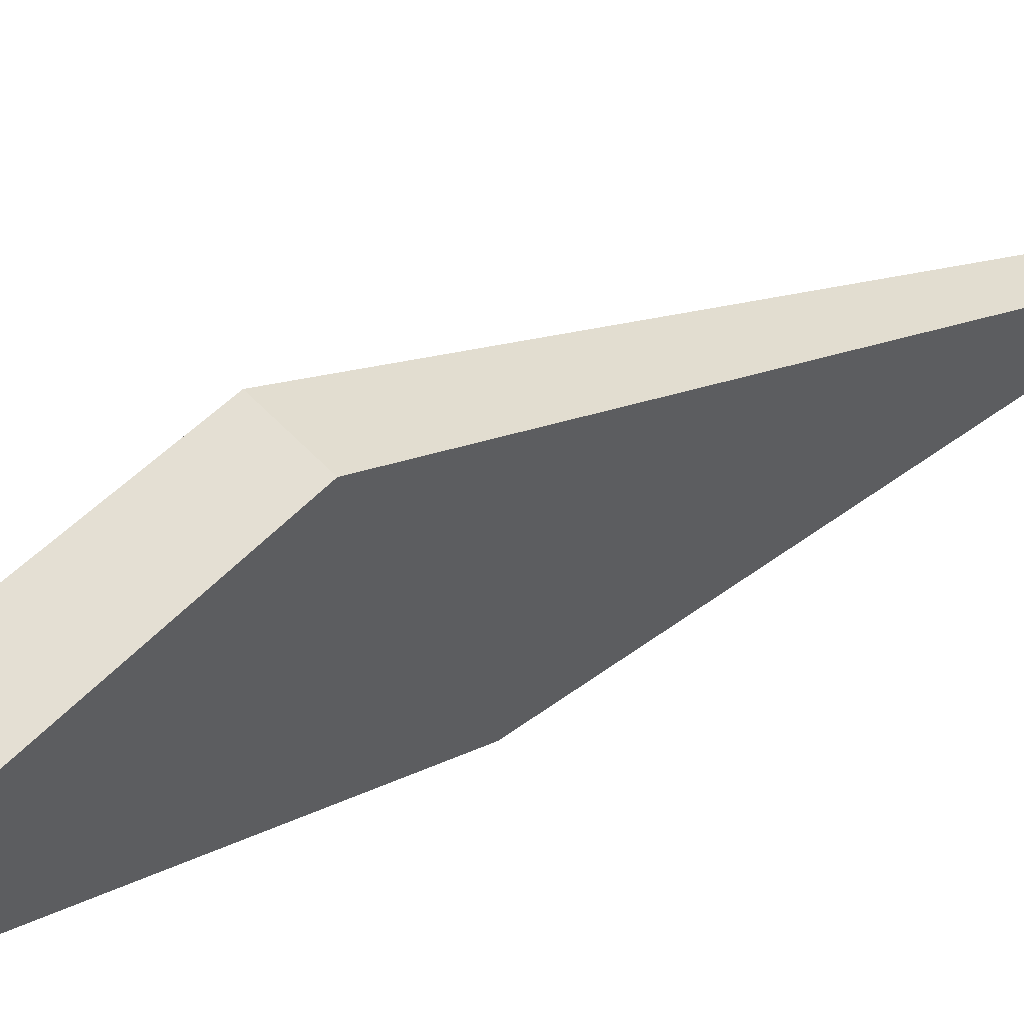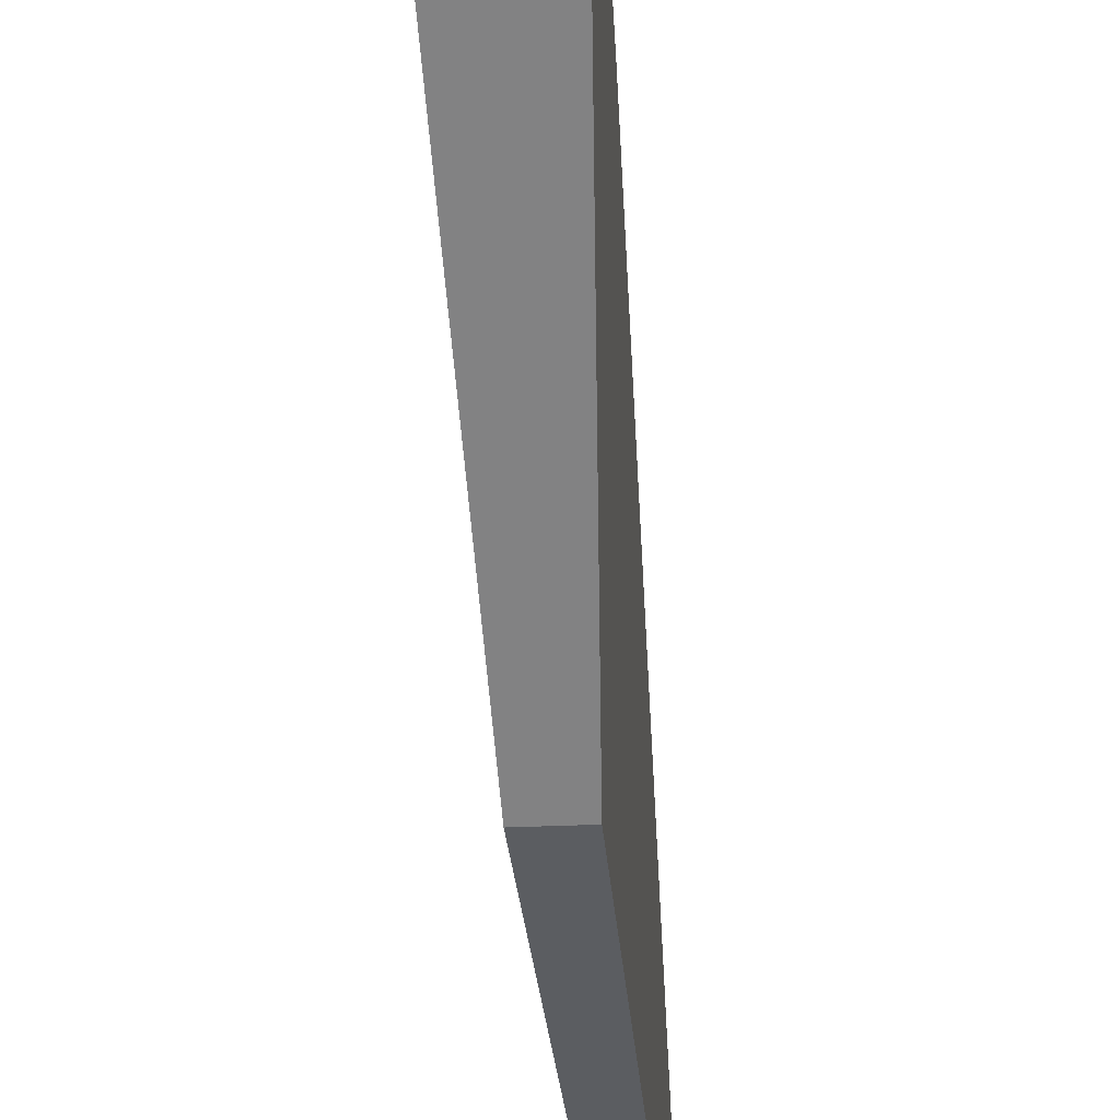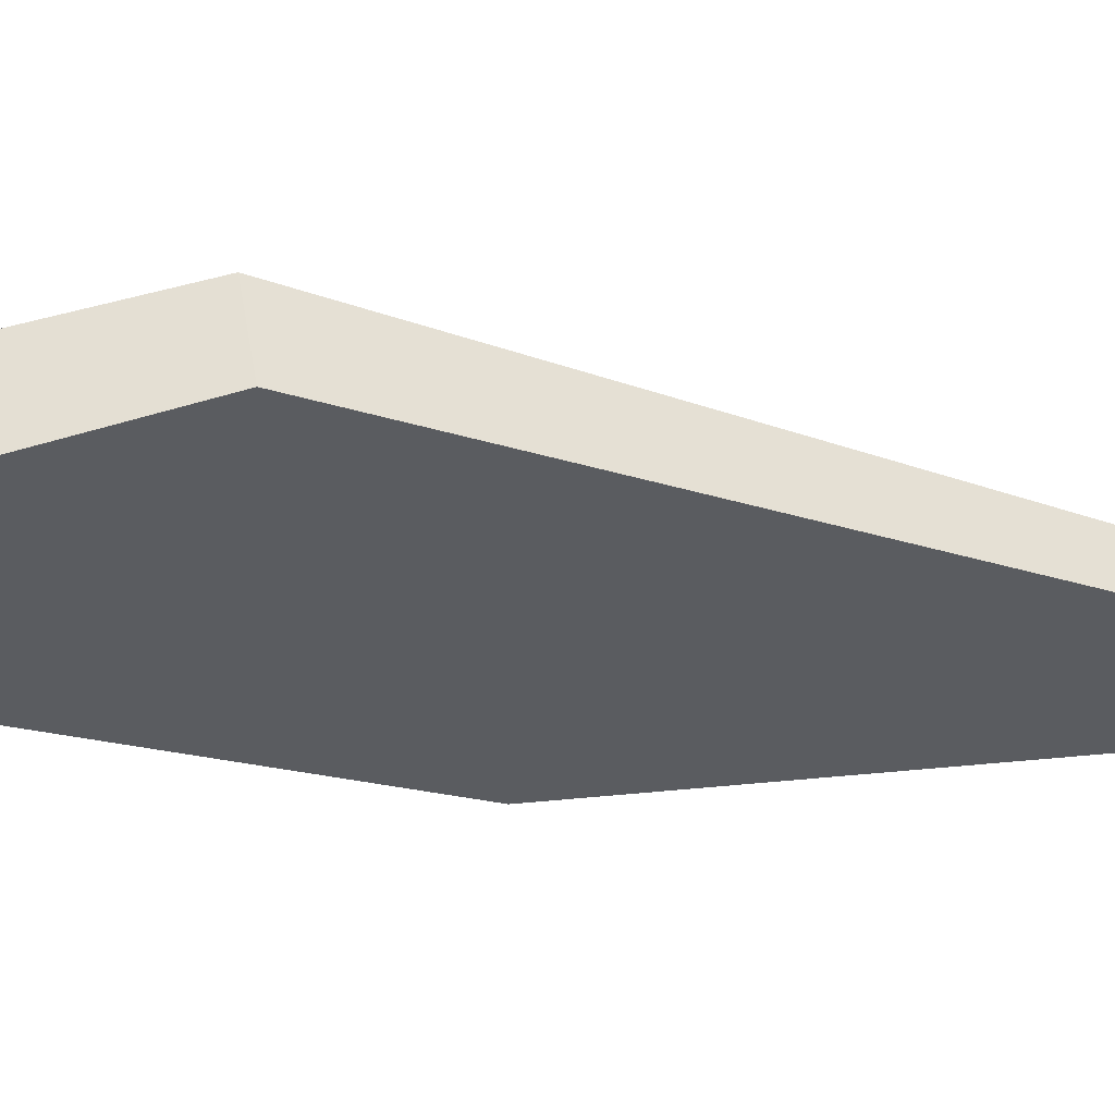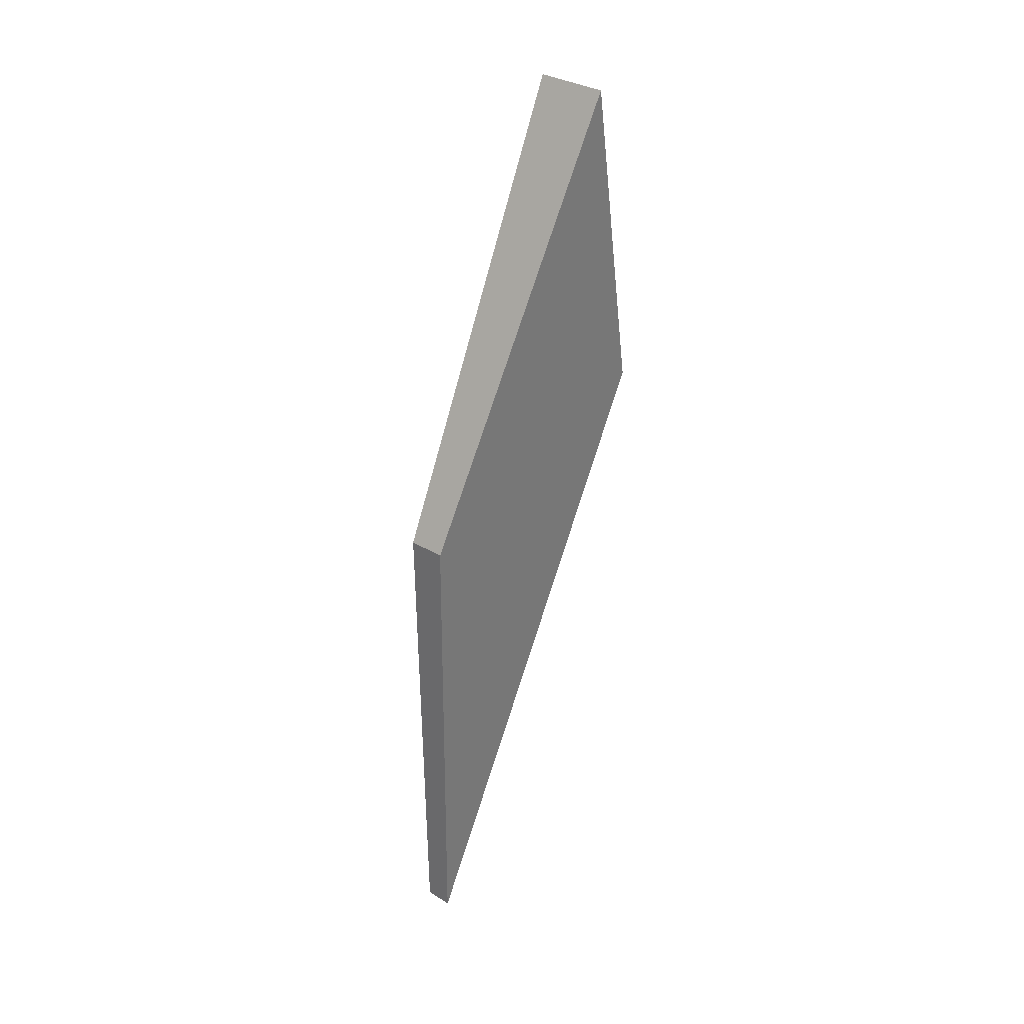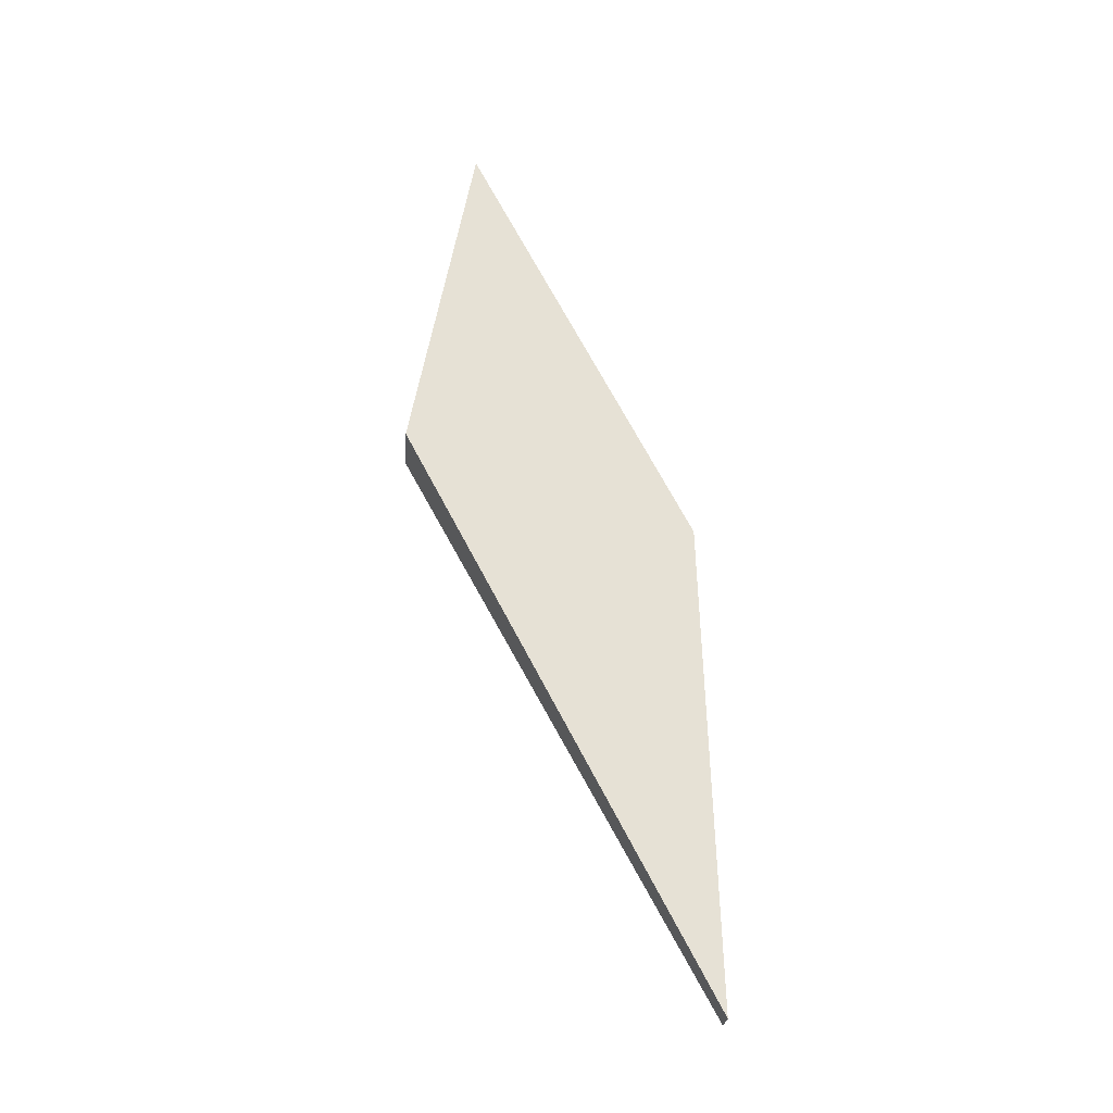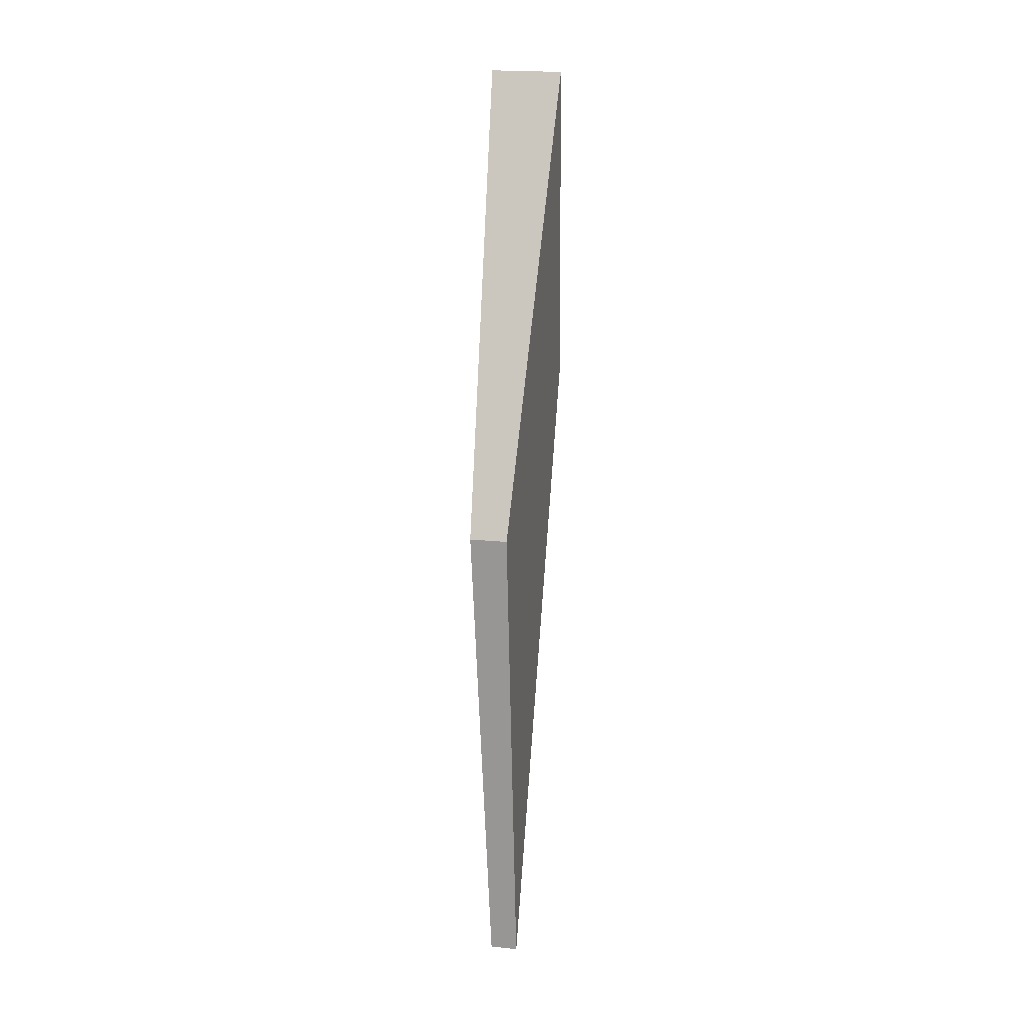
<metadata>
{"format":"obj","ext":"obj","renderer":"f3d","projection":"perspective","resolution":1024,"background":"white","views":[{"elev":53.1,"azim":48.8,"up":"+Y"},{"elev":-33.5,"azim":3.4,"up":"+Y"},{"elev":50.0,"azim":80.7,"up":"+Y"},{"elev":33.7,"azim":39.6,"up":"+Z"},{"elev":-26.5,"azim":-94.9,"up":"+Z"},{"elev":22.3,"azim":9.5,"up":"+Z"}]}
</metadata>
<code>
g parts_col_132
v 0.1064 -2.451 -19.93
v 0.5766 -2.451 -19.93
v 0.5546 2.82 -10.18
v -0.446 2.82 -10.18
v -0.2855 -2.134 -11.76
v -0.5568 1.731 -4.408
v 0.6653 1.731 -4.408
v 0.3484 -2.134 -11.76
v 0.1064 -2.451 -19.93
v -0.2855 -2.134 -11.76
v 0.3484 -2.134 -11.76
v 0.5766 -2.451 -19.93
v 0.5766 -2.451 -19.93
v 0.3484 -2.134 -11.76
v 0.6653 1.731 -4.408
v 0.5546 2.82 -10.18
v 0.5546 2.82 -10.18
v 0.6653 1.731 -4.408
v -0.5568 1.731 -4.408
v -0.446 2.82 -10.18
v -0.446 2.82 -10.18
v -0.5568 1.731 -4.408
v -0.2855 -2.134 -11.76
v 0.1064 -2.451 -19.93
g parts_col_132_0
f 3 2 1
f 4 3 1
f 7 6 5
f 8 7 5
f 11 10 9
f 12 11 9
f 15 14 13
f 16 15 13
f 19 18 17
f 20 19 17
f 23 22 21
f 24 23 21

</code>
